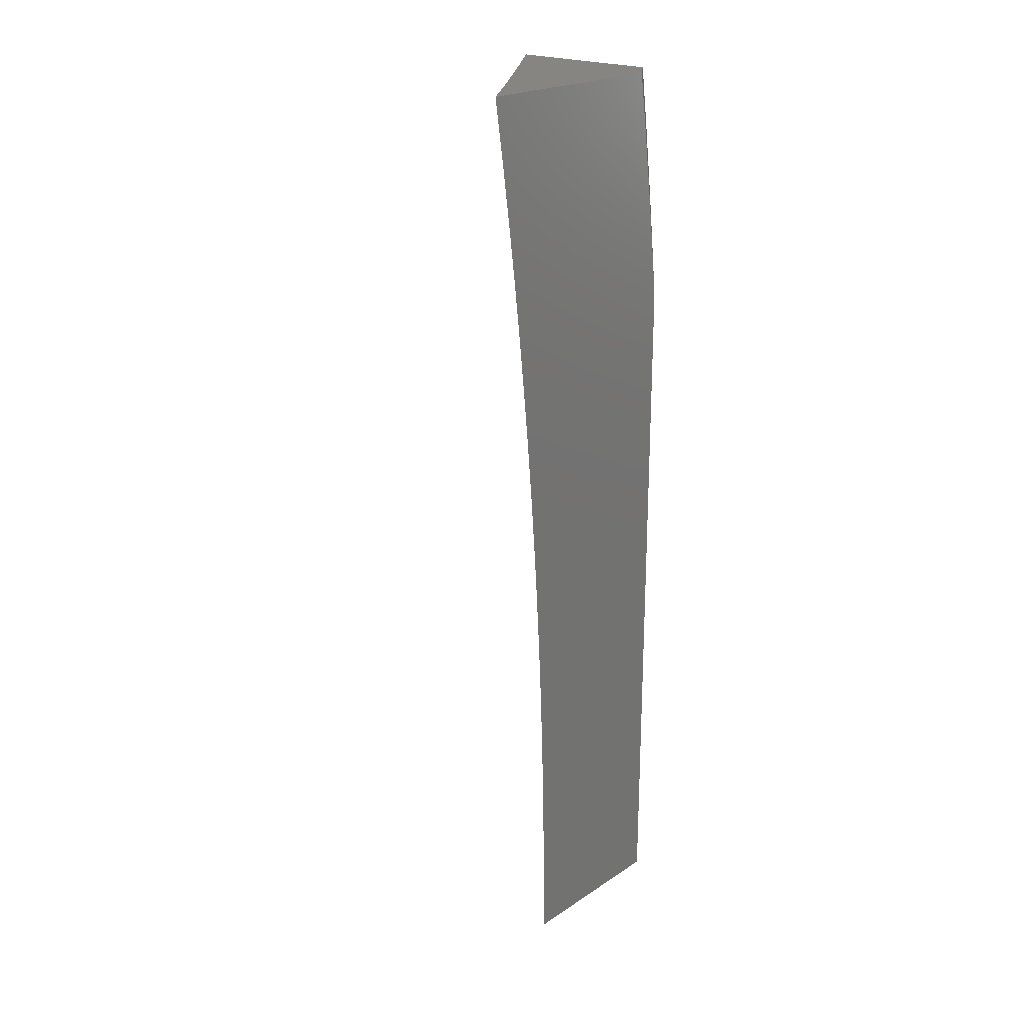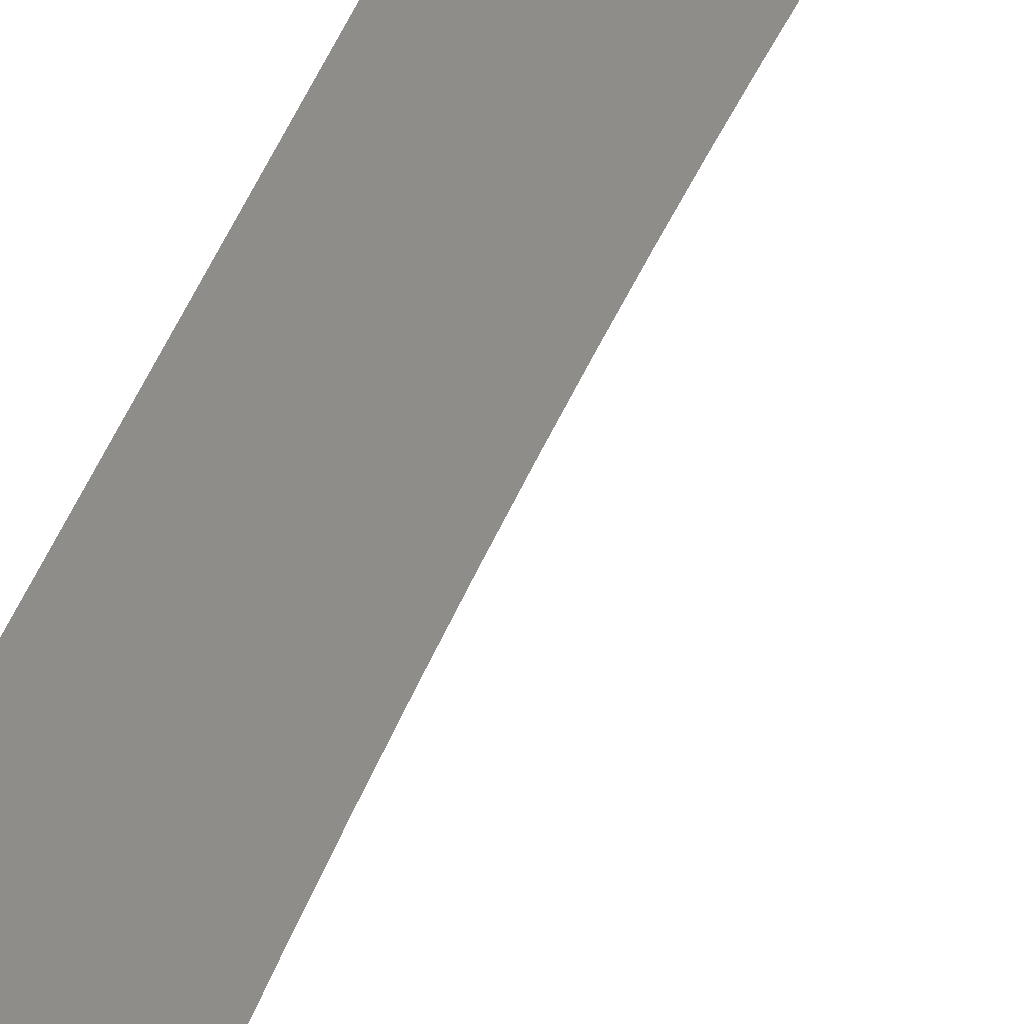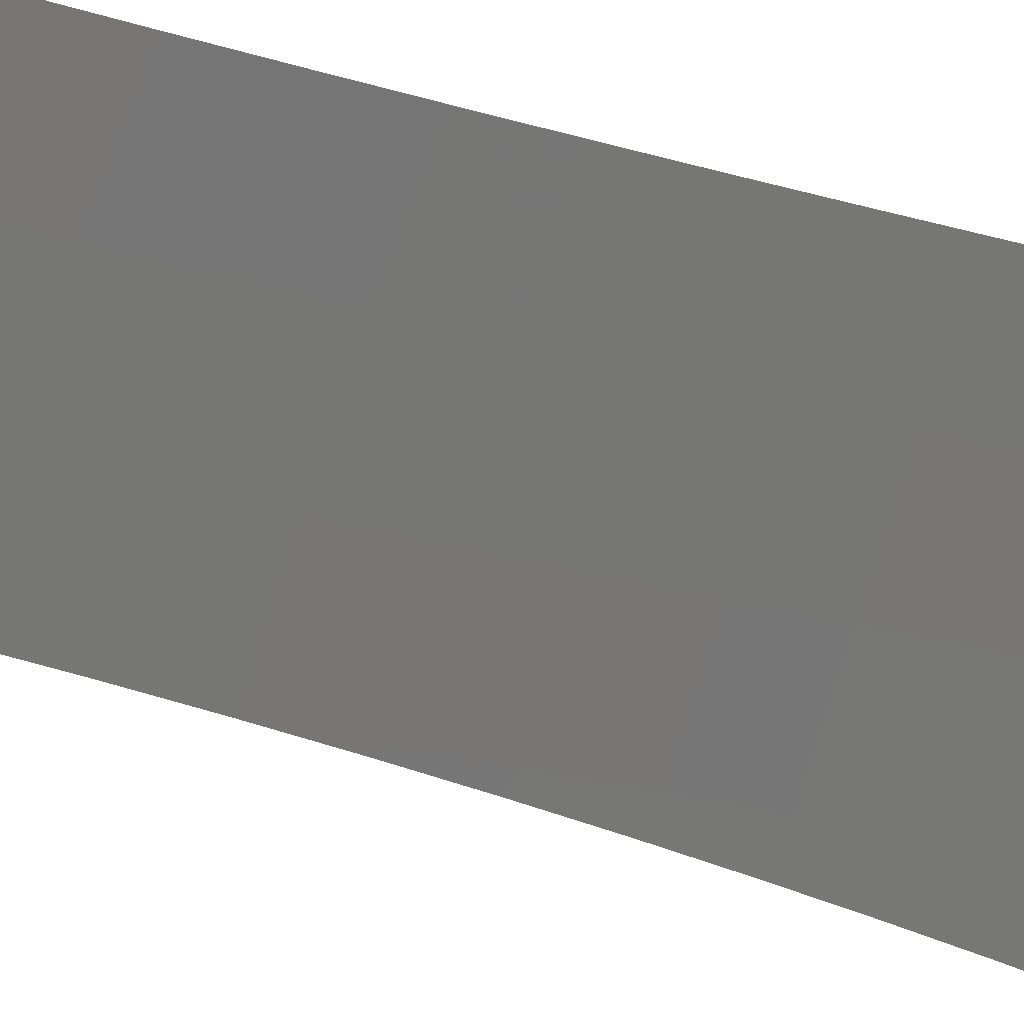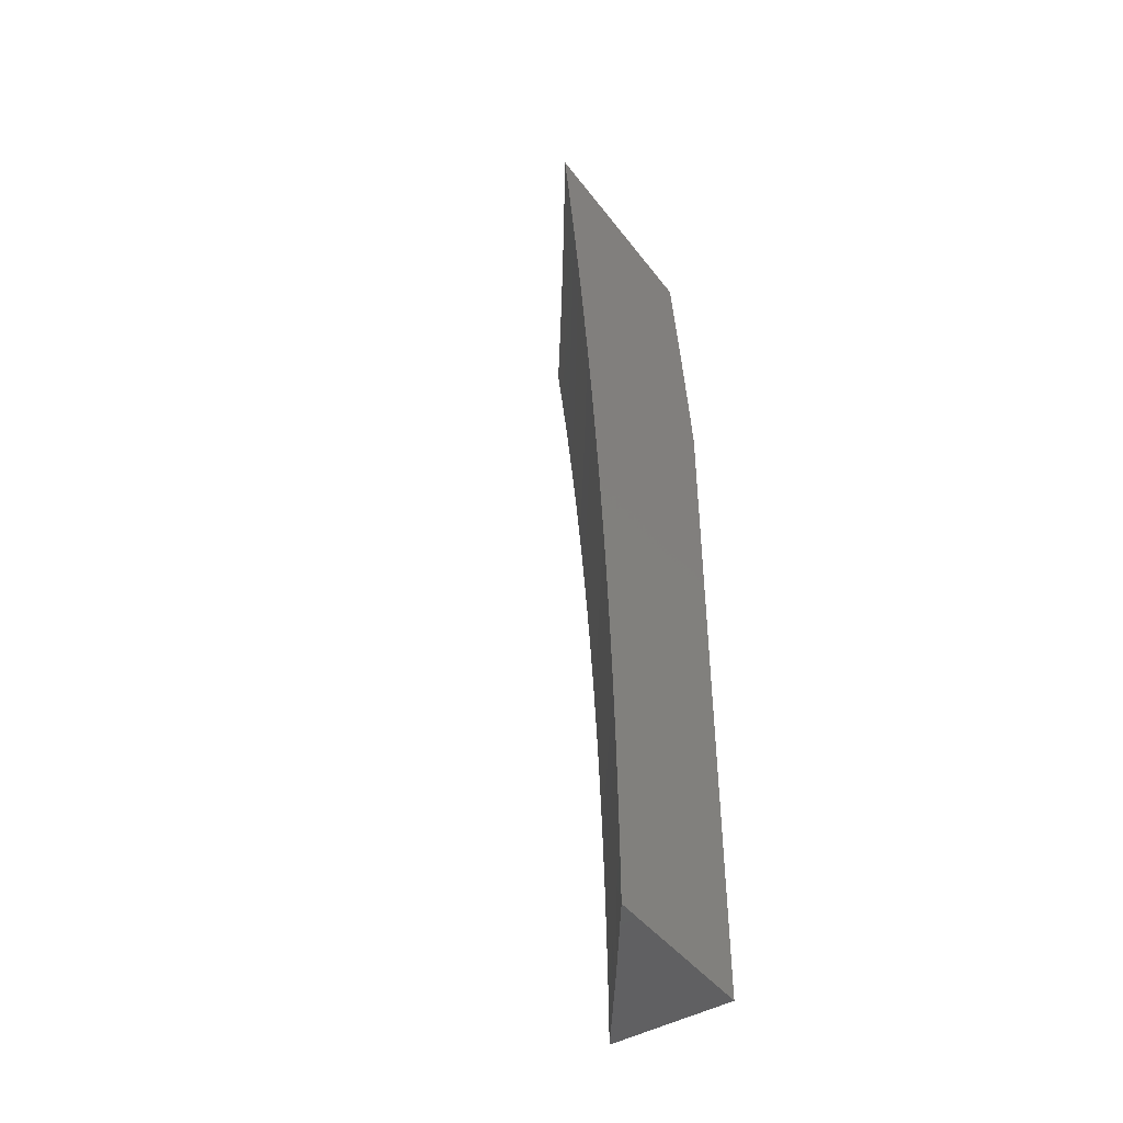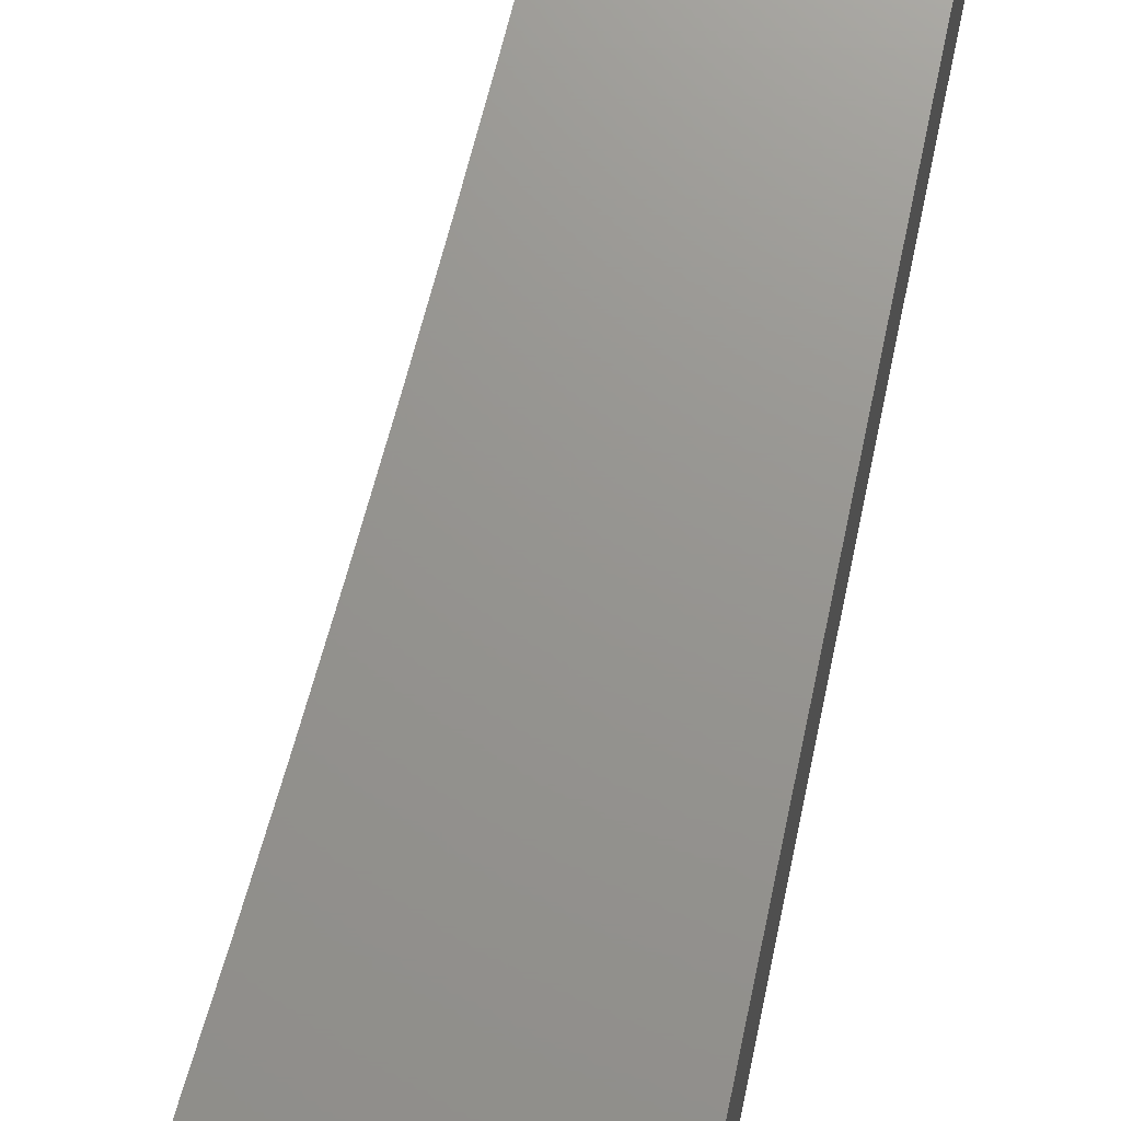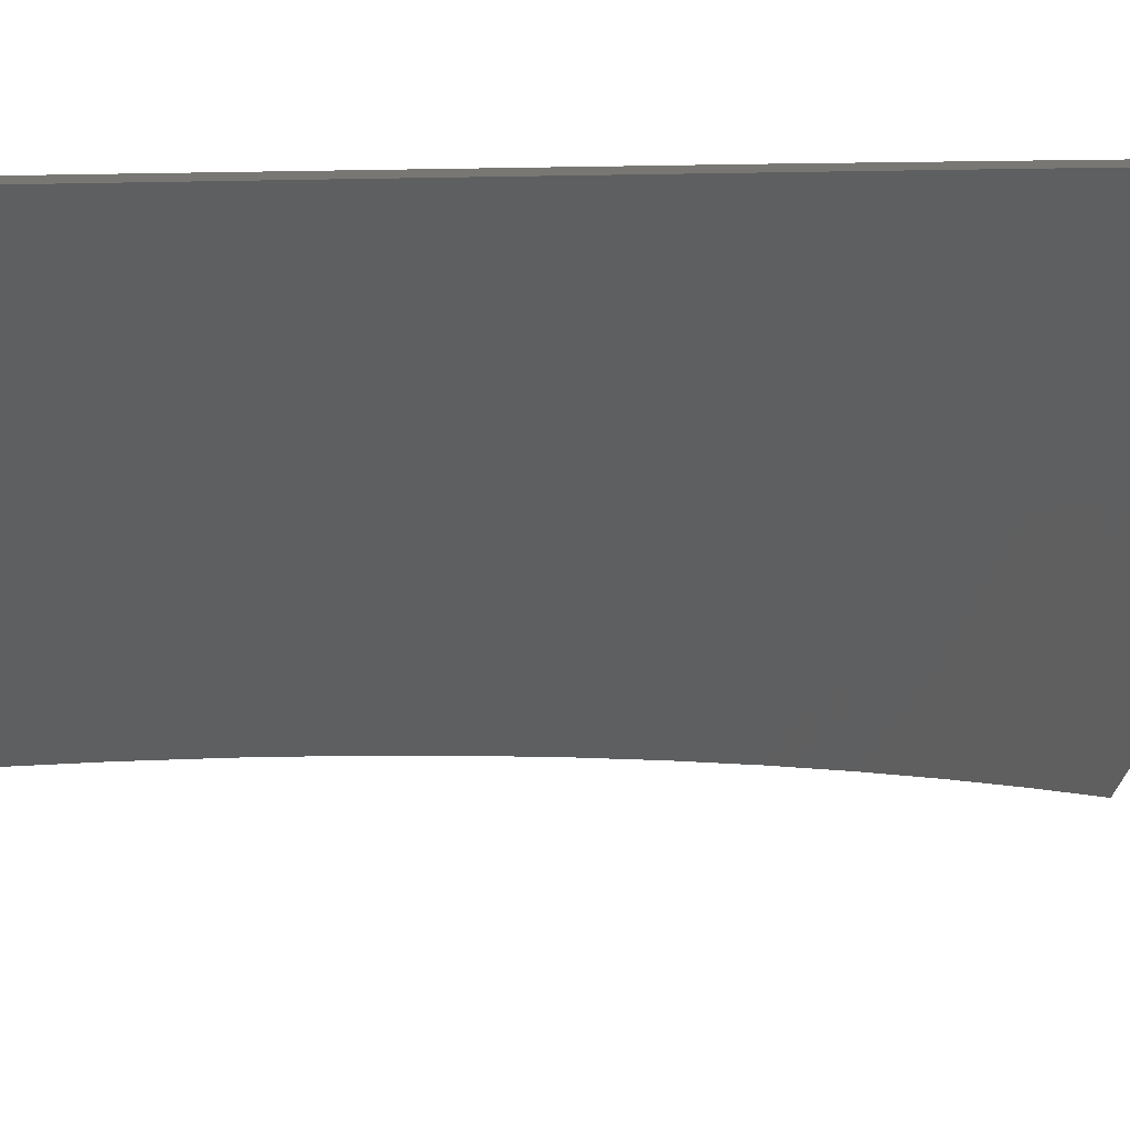
<metadata>
{"format":"stl","ext":"stl","renderer":"f3d","projection":"perspective","resolution":1024,"background":"white","views":[{"elev":21.7,"azim":-138.5,"up":"+Y"},{"elev":39.4,"azim":16.4,"up":"+Z"},{"elev":-19.6,"azim":55.1,"up":"+Z"},{"elev":-44.4,"azim":-145.5,"up":"+Y"},{"elev":70.8,"azim":-168.3,"up":"+Z"},{"elev":4.5,"azim":37.7,"up":"+Z"}]}
</metadata>
<code>
# stl→obj: 87 verts, 170 faces
v -8.933 -5.307e-16 6.908
v -9 0 6.814
v -8.962 0.06235 6.867
v -9 0.06274 6.814
v -8.962 0.1242 6.867
v -9 0.1255 6.813
v -8.96 0.1865 6.867
v -9 0.1882 6.812
v -8.959 0.2491 6.867
v -9 0.2509 6.809
v -8.957 0.312 6.867
v -9 0.3136 6.806
v -8.954 0.3744 6.867
v -9 0.3762 6.803
v -8.951 0.4376 6.867
v -9 0.4388 6.799
v -8.999 0.44 6.8
v -9 0.5014 6.794
v -8.996 0.5034 6.8
v -9 0.5639 6.788
v -8.992 0.5671 6.8
v -9 0.6264 6.782
v -8.987 0.6309 6.8
v -9 0.6888 6.776
v -8.982 0.6948 6.8
v -9 0.7512 6.768
v -8.977 0.7589 6.8
v -9 0.8135 6.76
v -8.971 0.8231 6.8
v -9 0.8757 6.752
v -8.965 0.8874 6.8
v -9 0.9379 6.742
v -8.958 0.9518 6.8
v -9 1 6.732
v -8.952 1 6.8
v -8.91 0.9468 6.867
v -8.904 1 6.867
v -8.862 0.9417 6.934
v -8.855 1 6.934
v -8.813 0.9377 7
v -8.806 1 7
v -8.82 0.8755 7
v -8.869 0.8779 6.934
v -8.917 0.8827 6.867
v -8.923 0.8187 6.867
v -8.826 0.8131 7
v -8.875 0.8143 6.934
v -8.929 0.7548 6.867
v -8.832 0.7507 7
v -8.881 0.7508 6.934
v -8.935 0.6911 6.867
v -8.837 0.6883 7
v -8.886 0.6874 6.934
v -8.94 0.6275 6.867
v -8.842 0.6259 7
v -8.891 0.6241 6.934
v -8.944 0.5641 6.867
v -8.846 0.5634 7
v -8.896 0.561 6.934
v -8.948 0.5008 6.867
v -8.85 0.5009 7
v -8.9 0.4981 6.934
v -8.854 0.4383 7
v -8.903 0.4352 6.934
v -8.906 0.3725 6.934
v -8.857 0.3758 7
v -8.859 0.3132 7
v -8.908 0.3102 6.934
v -8.861 0.2506 7
v -8.91 0.2477 6.934
v -8.863 0.188 7
v -8.912 0.1855 6.934
v -8.864 0.1253 7
v -8.913 0.1235 6.934
v -8.865 0.06266 7
v -8.914 0.06184 6.934
v -8.865 -1.061e-15 7
v -9 0.7511 7
v -8.994 0.8134 7
v -9 0.8135 6.992
v -8.988 0.8756 7
v -9 0.8757 6.984
v -8.982 0.9378 7
v -9 0.9379 6.975
v -8.975 1 7
v -9 1 6.965
v -9 0 7
f 1 2 3
f 3 2 4
f 3 4 5
f 5 4 6
f 5 6 7
f 7 6 8
f 7 8 9
f 9 8 10
f 9 10 11
f 11 10 12
f 11 12 13
f 13 12 14
f 13 14 15
f 15 14 16
f 15 16 17
f 17 16 18
f 17 18 19
f 19 18 20
f 19 20 21
f 21 20 22
f 21 22 23
f 23 22 24
f 23 24 25
f 25 24 26
f 25 26 27
f 27 26 28
f 27 28 29
f 29 28 30
f 29 30 31
f 31 30 32
f 31 32 33
f 33 32 34
f 33 34 35
f 33 35 36
f 36 35 37
f 36 37 38
f 38 37 39
f 38 39 40
f 40 39 41
f 40 42 38
f 38 42 43
f 38 43 44
f 44 43 45
f 44 45 29
f 29 45 27
f 42 46 43
f 43 46 47
f 43 47 45
f 45 47 48
f 45 48 27
f 27 48 25
f 46 49 47
f 47 49 50
f 47 50 48
f 48 50 51
f 48 51 25
f 25 51 23
f 49 52 50
f 50 52 53
f 50 53 51
f 51 53 54
f 51 54 23
f 23 54 21
f 52 55 53
f 53 55 56
f 53 56 54
f 54 56 57
f 54 57 21
f 21 57 19
f 55 58 56
f 56 58 59
f 56 59 57
f 57 59 60
f 57 60 19
f 19 60 17
f 58 61 59
f 59 61 62
f 59 62 60
f 60 62 15
f 60 15 17
f 61 63 62
f 62 63 64
f 62 64 15
f 15 64 65
f 15 65 13
f 13 65 11
f 63 66 64
f 64 66 65
f 66 67 65
f 65 67 68
f 65 68 11
f 11 68 9
f 67 69 68
f 68 69 70
f 68 70 9
f 9 70 7
f 69 71 70
f 70 71 72
f 70 72 7
f 7 72 5
f 71 73 72
f 72 73 74
f 72 74 5
f 5 74 3
f 73 75 74
f 74 75 76
f 74 76 3
f 3 76 1
f 75 77 76
f 76 77 1
f 29 31 44
f 44 31 36
f 44 36 38
f 33 36 31
f 78 79 80
f 80 79 81
f 80 81 82
f 82 81 83
f 82 83 84
f 84 83 85
f 84 85 86
f 2 1 87
f 87 1 77
f 85 37 86
f 86 37 35
f 86 35 34
f 41 39 85
f 85 39 37
f 83 55 85
f 85 55 52
f 85 52 49
f 55 83 58
f 58 83 81
f 58 81 79
f 58 79 61
f 61 79 78
f 61 78 63
f 63 78 66
f 66 78 67
f 67 78 87
f 67 87 69
f 69 87 71
f 71 87 73
f 73 87 75
f 75 87 77
f 49 46 85
f 85 46 42
f 85 42 40
f 40 41 85
f 80 18 78
f 78 18 16
f 78 16 14
f 18 80 20
f 20 80 82
f 20 82 84
f 20 84 22
f 22 84 86
f 22 86 24
f 24 86 26
f 26 86 28
f 28 86 30
f 30 86 32
f 32 86 34
f 14 12 78
f 78 12 87
f 87 12 10
f 87 10 8
f 8 6 87
f 87 6 4
f 87 4 2

</code>
